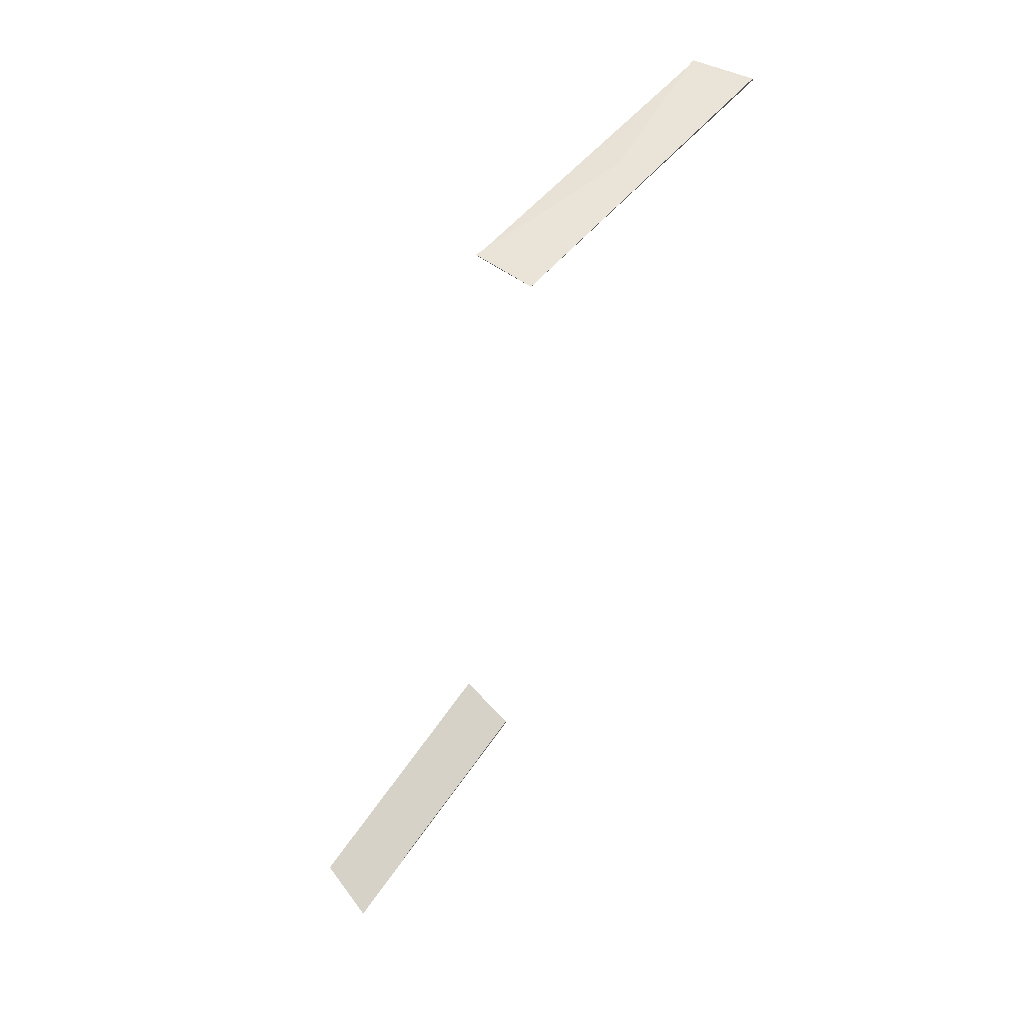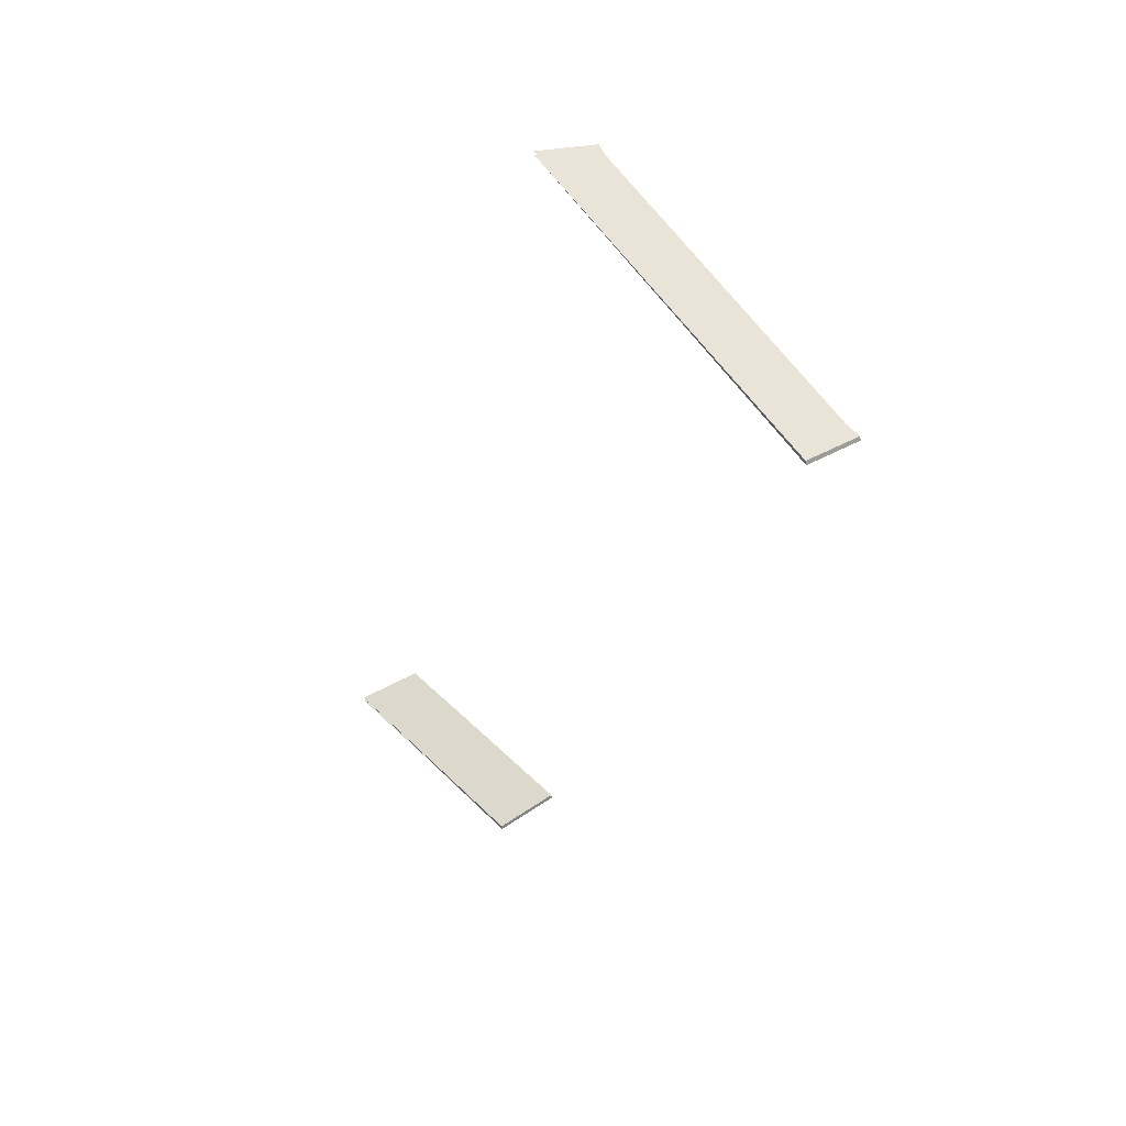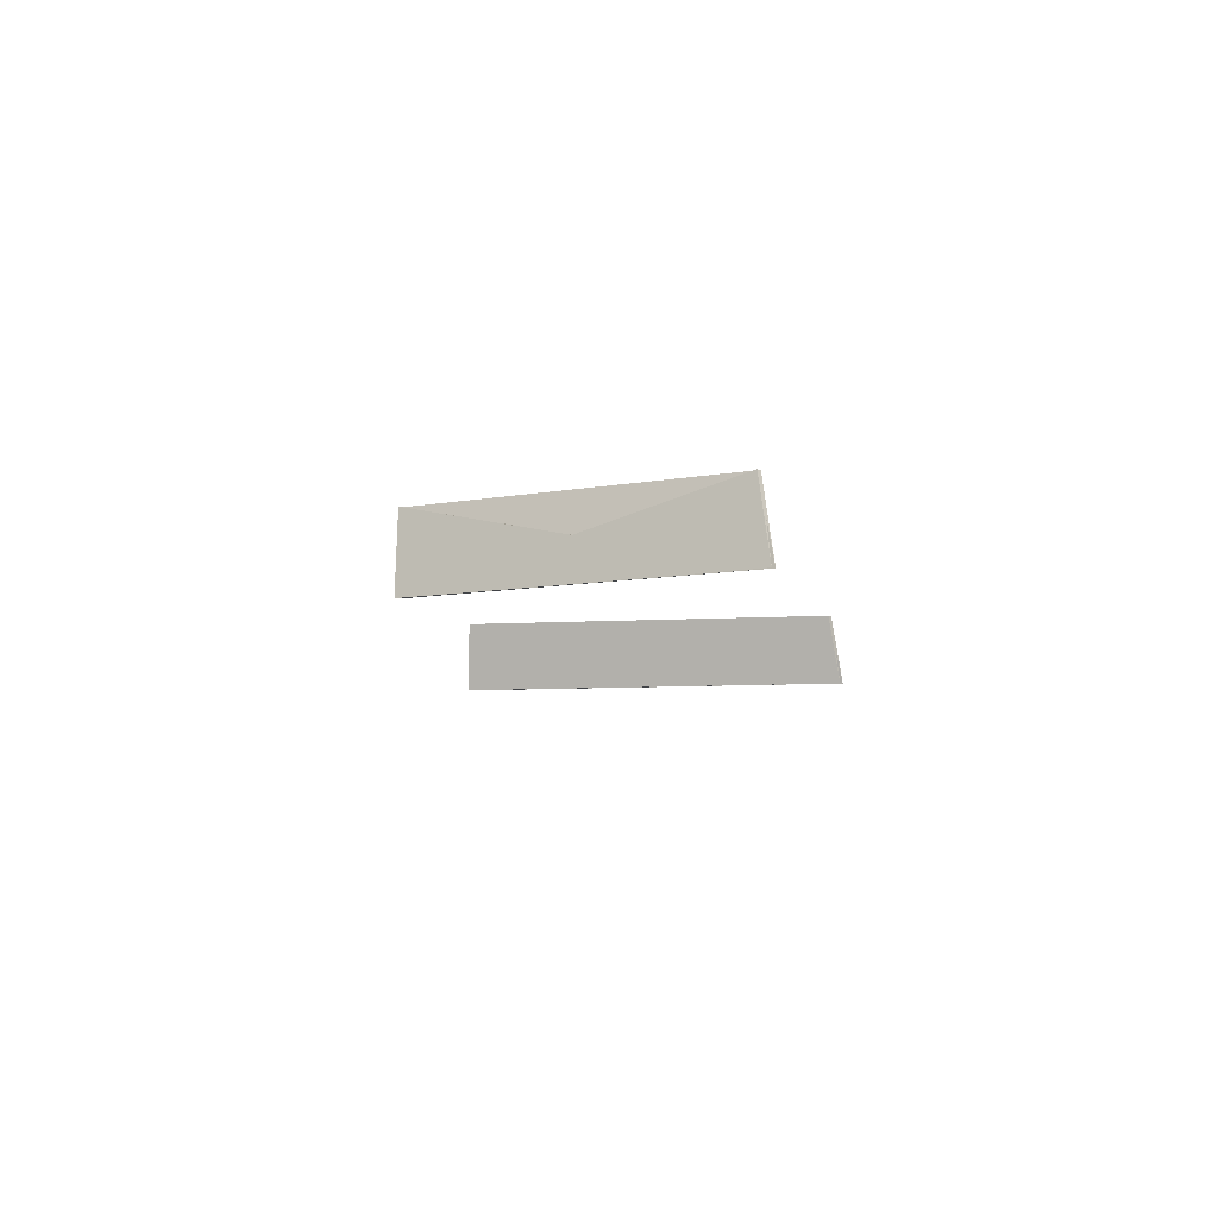
<metadata>
{"format":"obj","ext":"obj","renderer":"f3d","projection":"perspective","resolution":1024,"background":"white","views":[{"elev":64.0,"azim":127.0,"up":"+Y"},{"elev":44.7,"azim":-126.1,"up":"+Y"},{"elev":-6.1,"azim":26.3,"up":"+Z"}]}
</metadata>
<code>
o Cut_1_Vigor
v 0.3311 2.798 0.06328
v 0.337 2.787 0.1133
v 0.609 2.851 0.1133
v 0.6129 2.864 0.06328
v 0.3322 2.8 0.06328
v 0.3381 2.79 0.1133
v 0.614 2.867 0.06328
v 0.6101 2.854 0.1133
f 1 2 3 4
f 5 8 7 6
f 1 5 6 2
f 2 6 7 3
f 3 7 8 4
f 5 1 4 8
o Cut_2_Vigor
v 0.6585 2.133 0.05253
v 0.653 2.146 0.1025
v 0.8727 2.112 0.1025
v 0.886 2.098 0.05253
v 0.6577 2.13 0.05253
v 0.6523 2.143 0.1025
v 0.8852 2.095 0.05253
v 0.8719 2.109 0.1025
f 9 10 11 12
f 13 16 15 14
f 9 13 14 10
f 10 14 15 11
f 11 15 16 12
f 13 9 12 16

</code>
